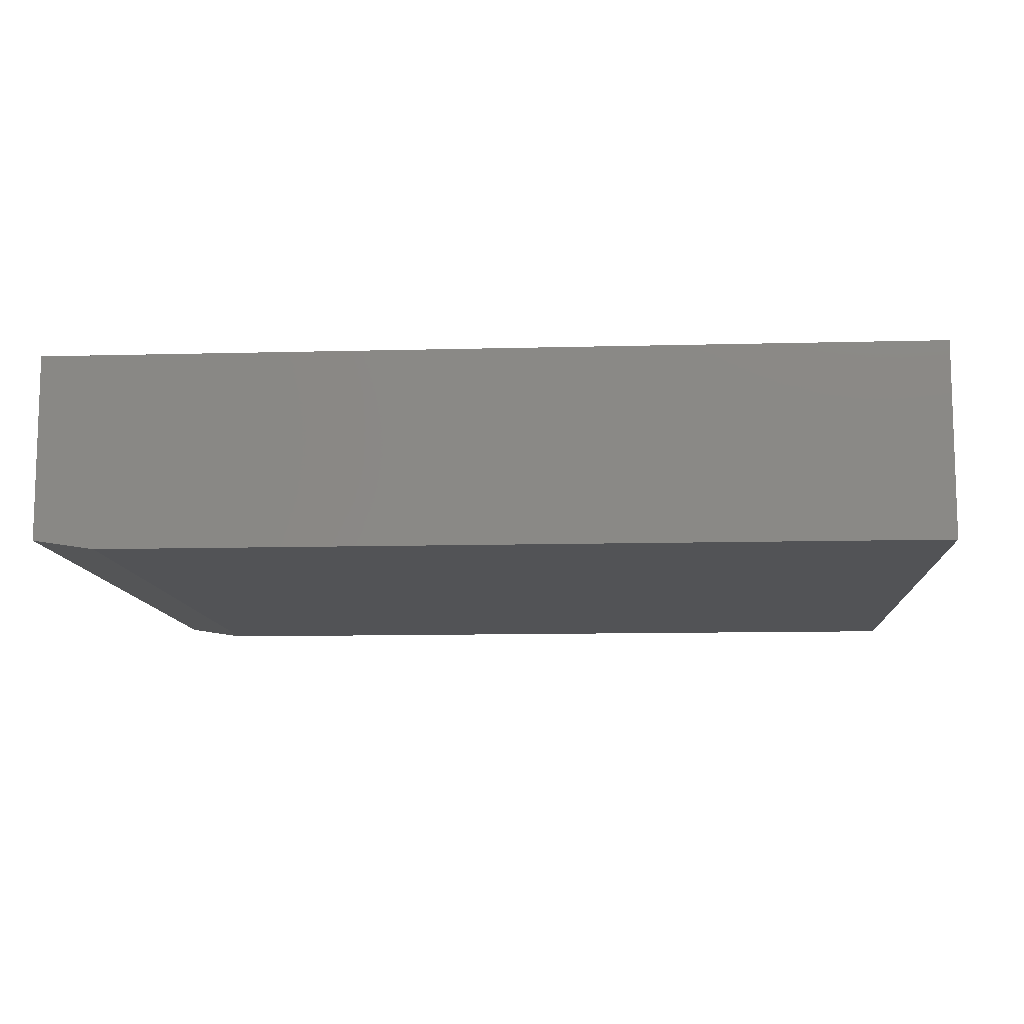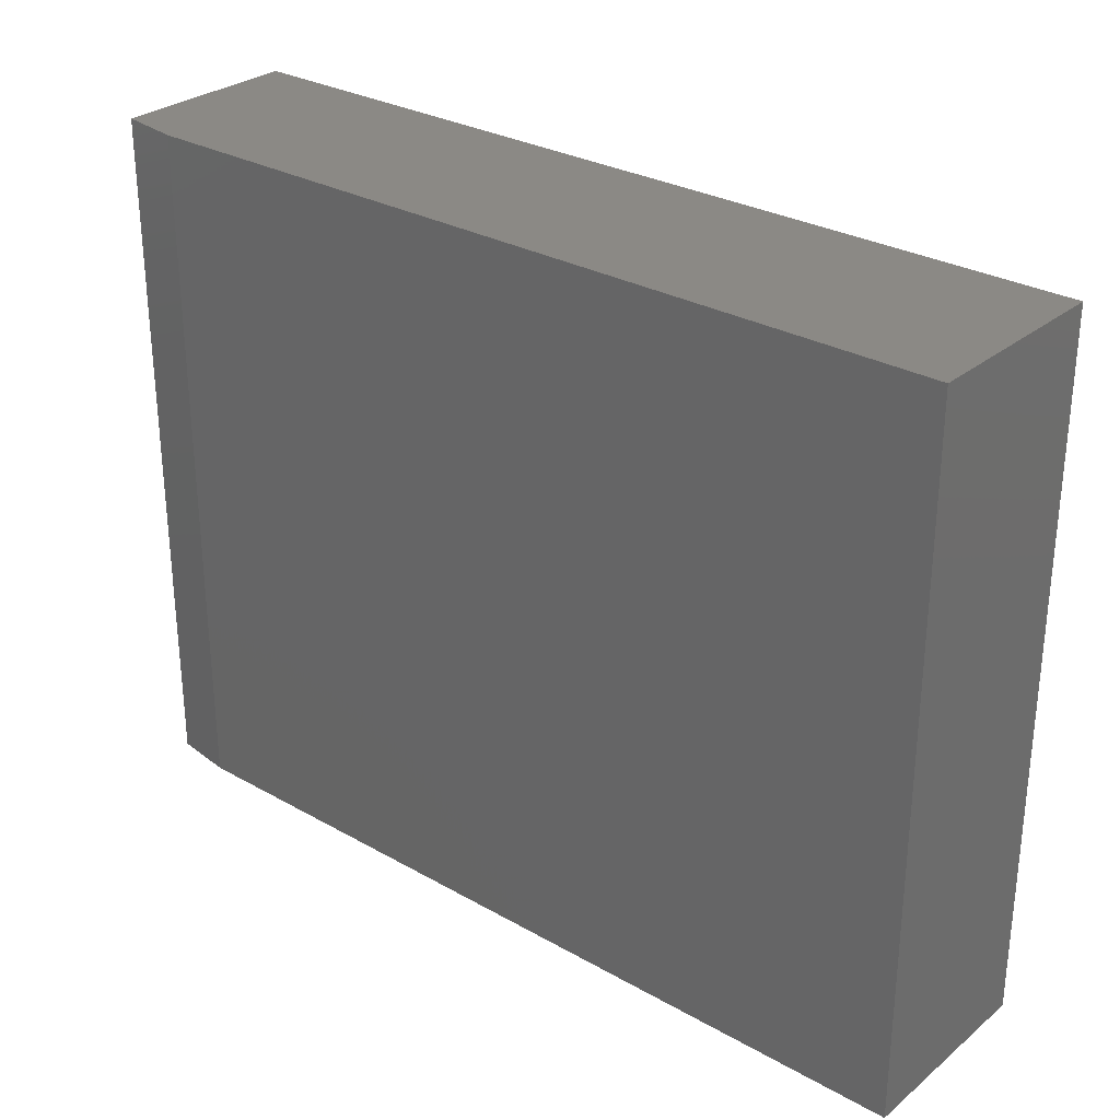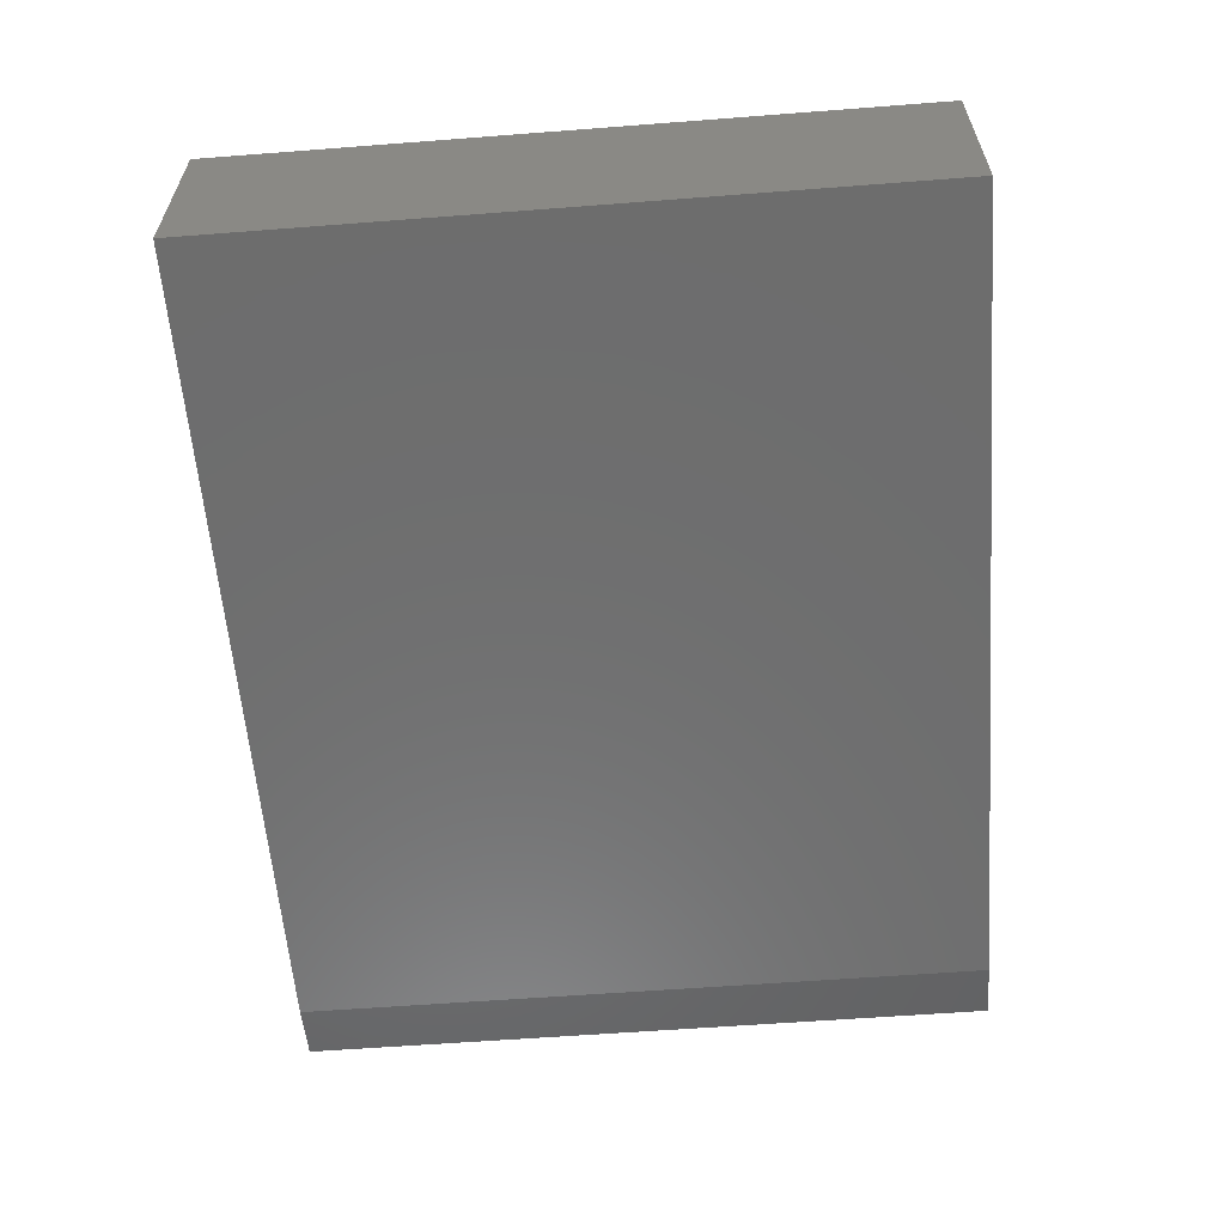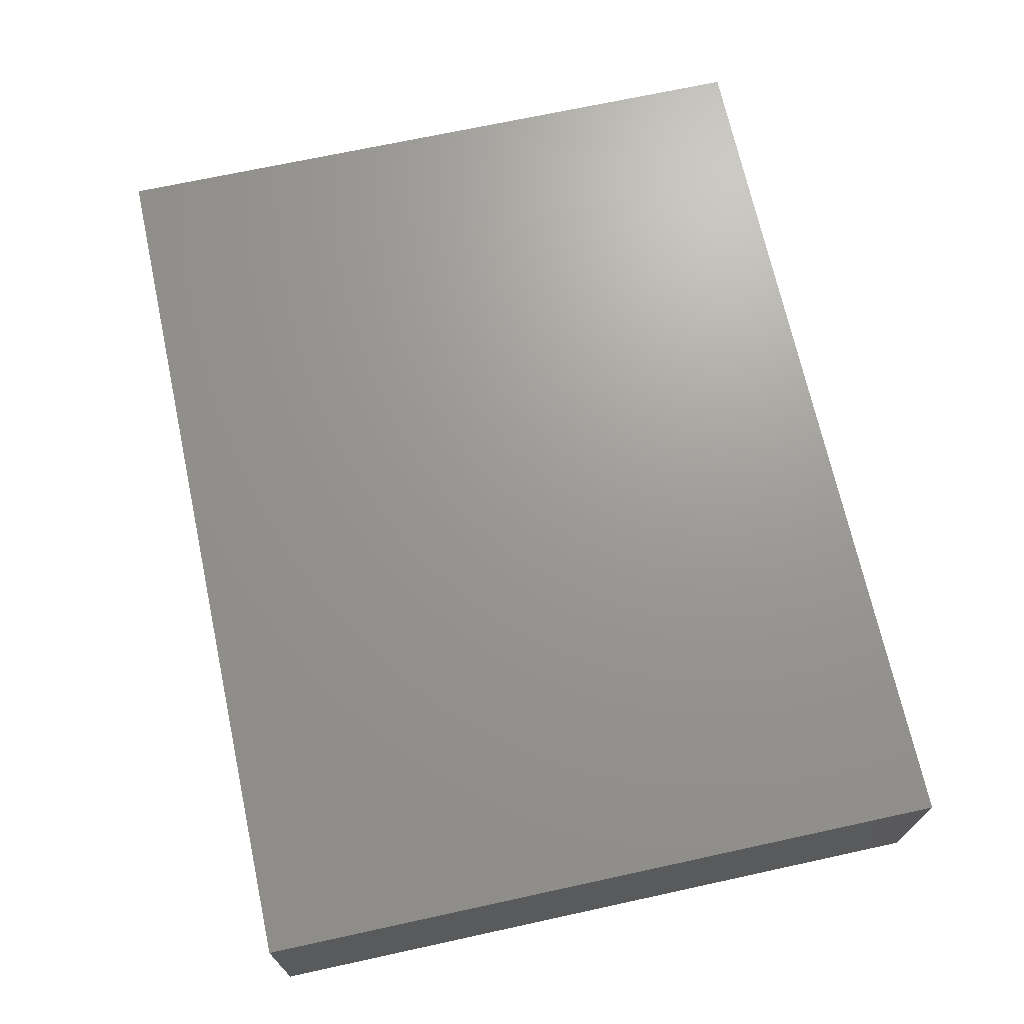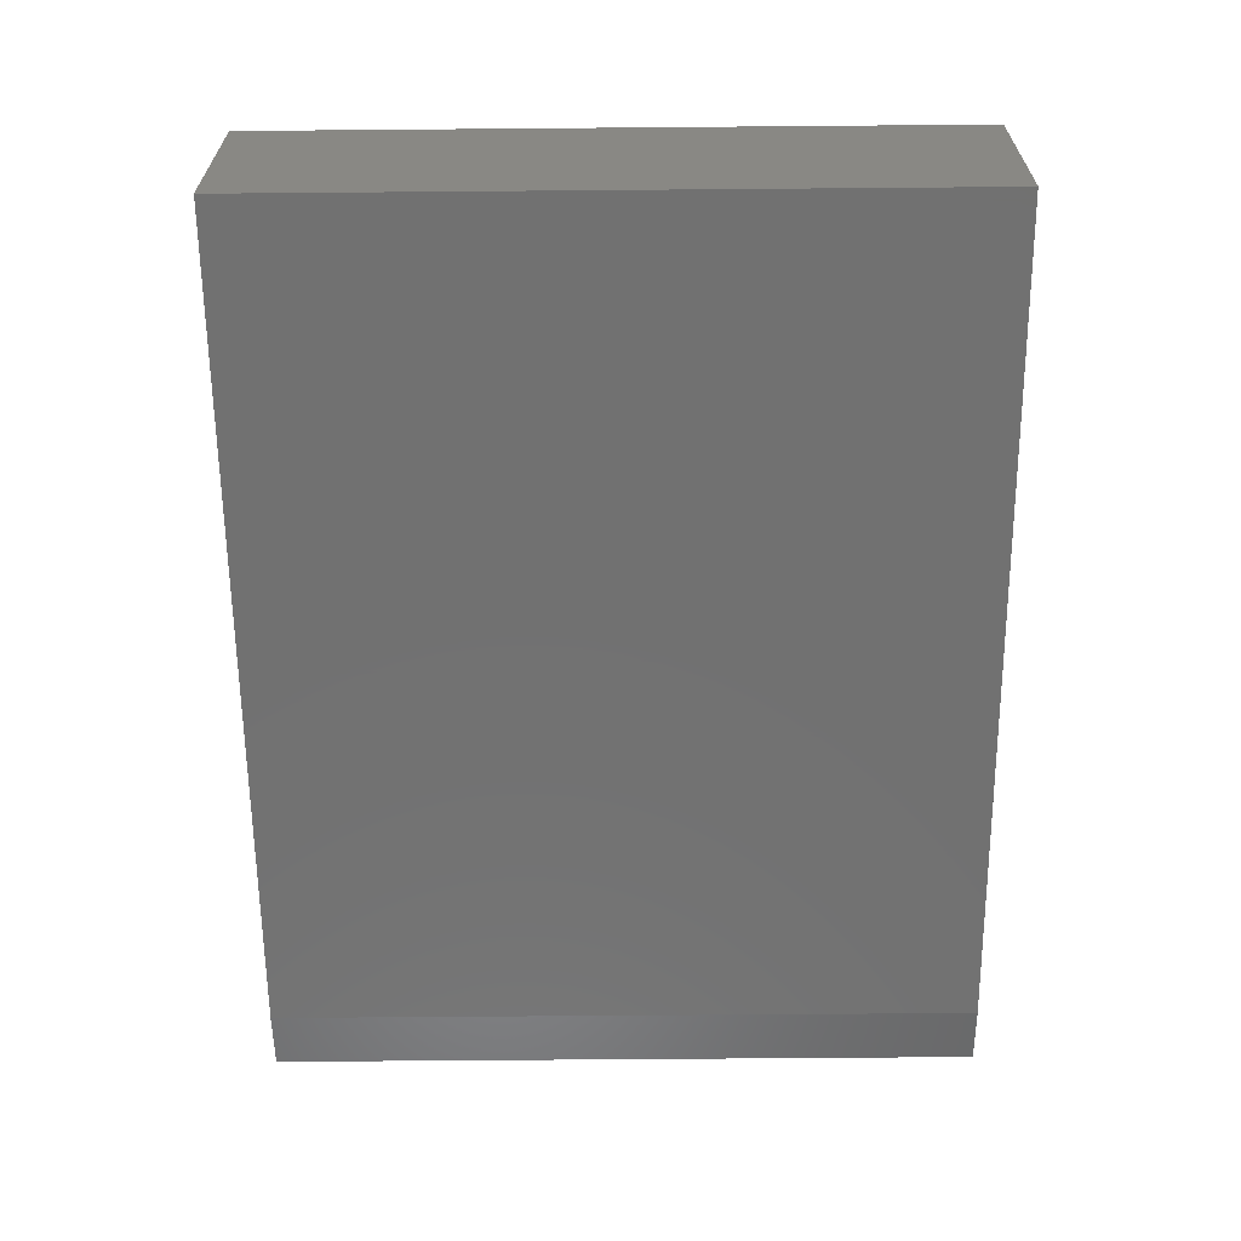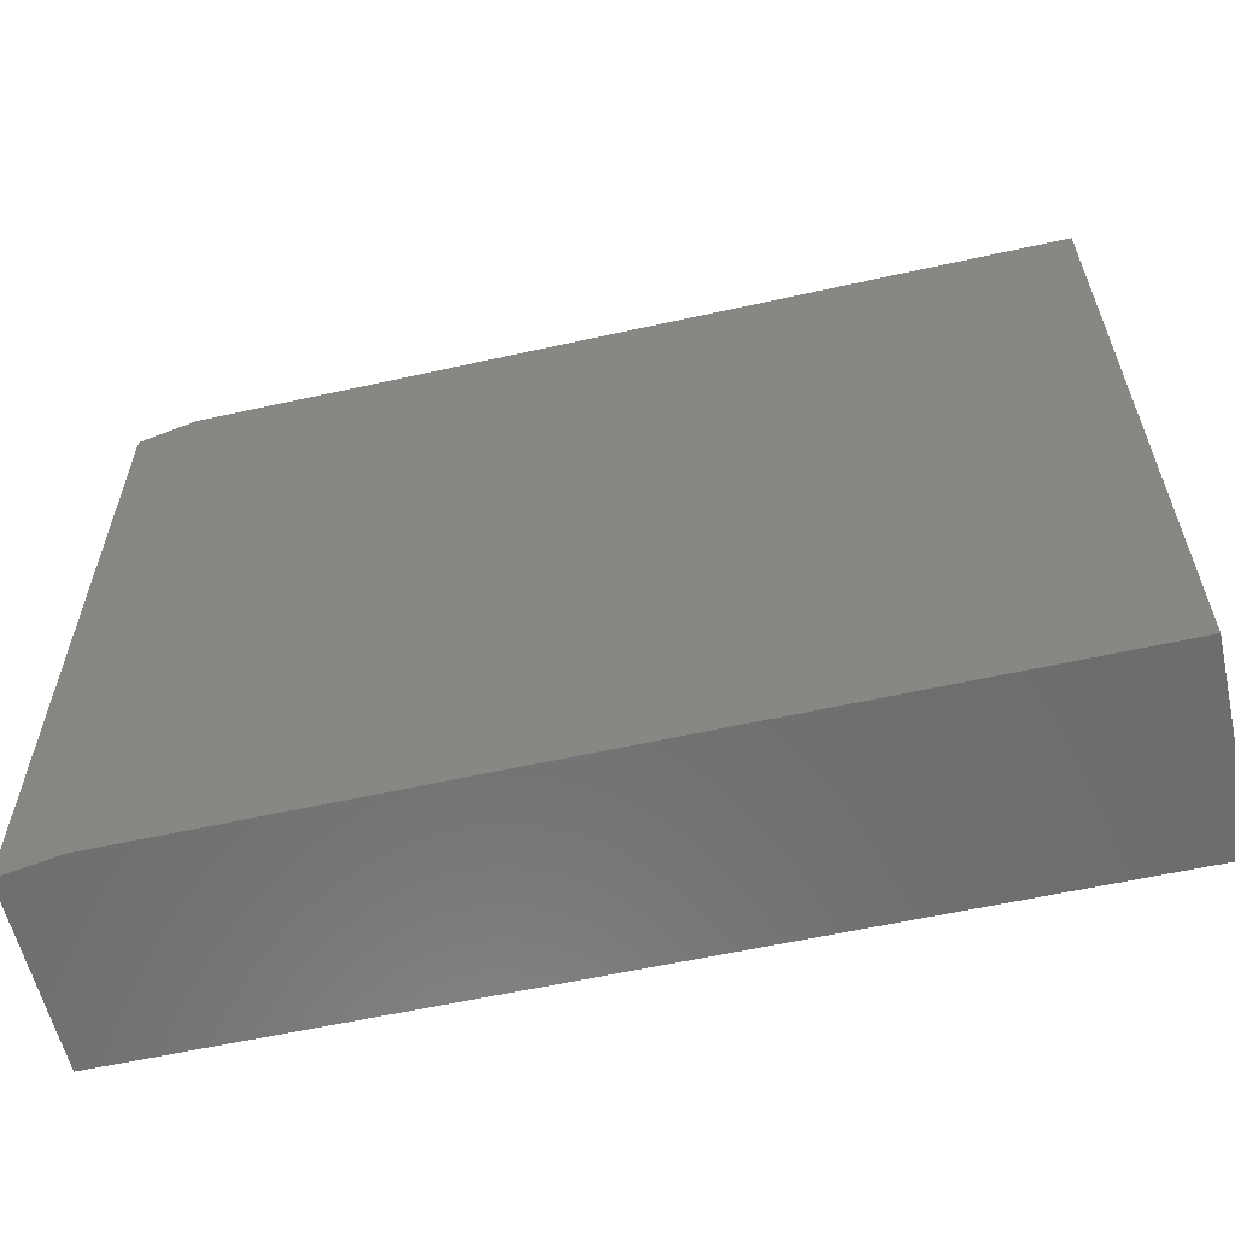
<metadata>
{"format":"stl","ext":"stl","renderer":"f3d","projection":"perspective","resolution":1024,"background":"white","views":[{"elev":-10.7,"azim":-176.2,"up":"+Z"},{"elev":29.2,"azim":-140.0,"up":"+Y"},{"elev":-59.6,"azim":-85.5,"up":"+Z"},{"elev":69.7,"azim":-102.3,"up":"+Z"},{"elev":-63.2,"azim":-89.5,"up":"+Z"},{"elev":-59.2,"azim":-167.1,"up":"+Y"}]}
</metadata>
<code>
# stl→obj: 10 verts, 16 faces
v -0.75 -0.5859 0
v -0.75 0.5825 0
v 0.6484 -0.5859 0
v 0.6484 0.5825 0
v -0.75 0.5825 0.3281
v 0.75 0.5825 0.3281
v 0.75 0.5825 0.01562
v 0.75 -0.5859 0.3281
v 0.75 -0.5859 0.01562
v -0.75 -0.5859 0.3281
f 1 2 3
f 3 2 4
f 2 5 4
f 4 5 6
f 4 6 7
f 8 9 6
f 6 9 7
f 10 1 8
f 8 1 3
f 8 3 9
f 9 3 7
f 7 3 4
f 10 8 5
f 5 8 6
f 5 2 10
f 10 2 1

</code>
